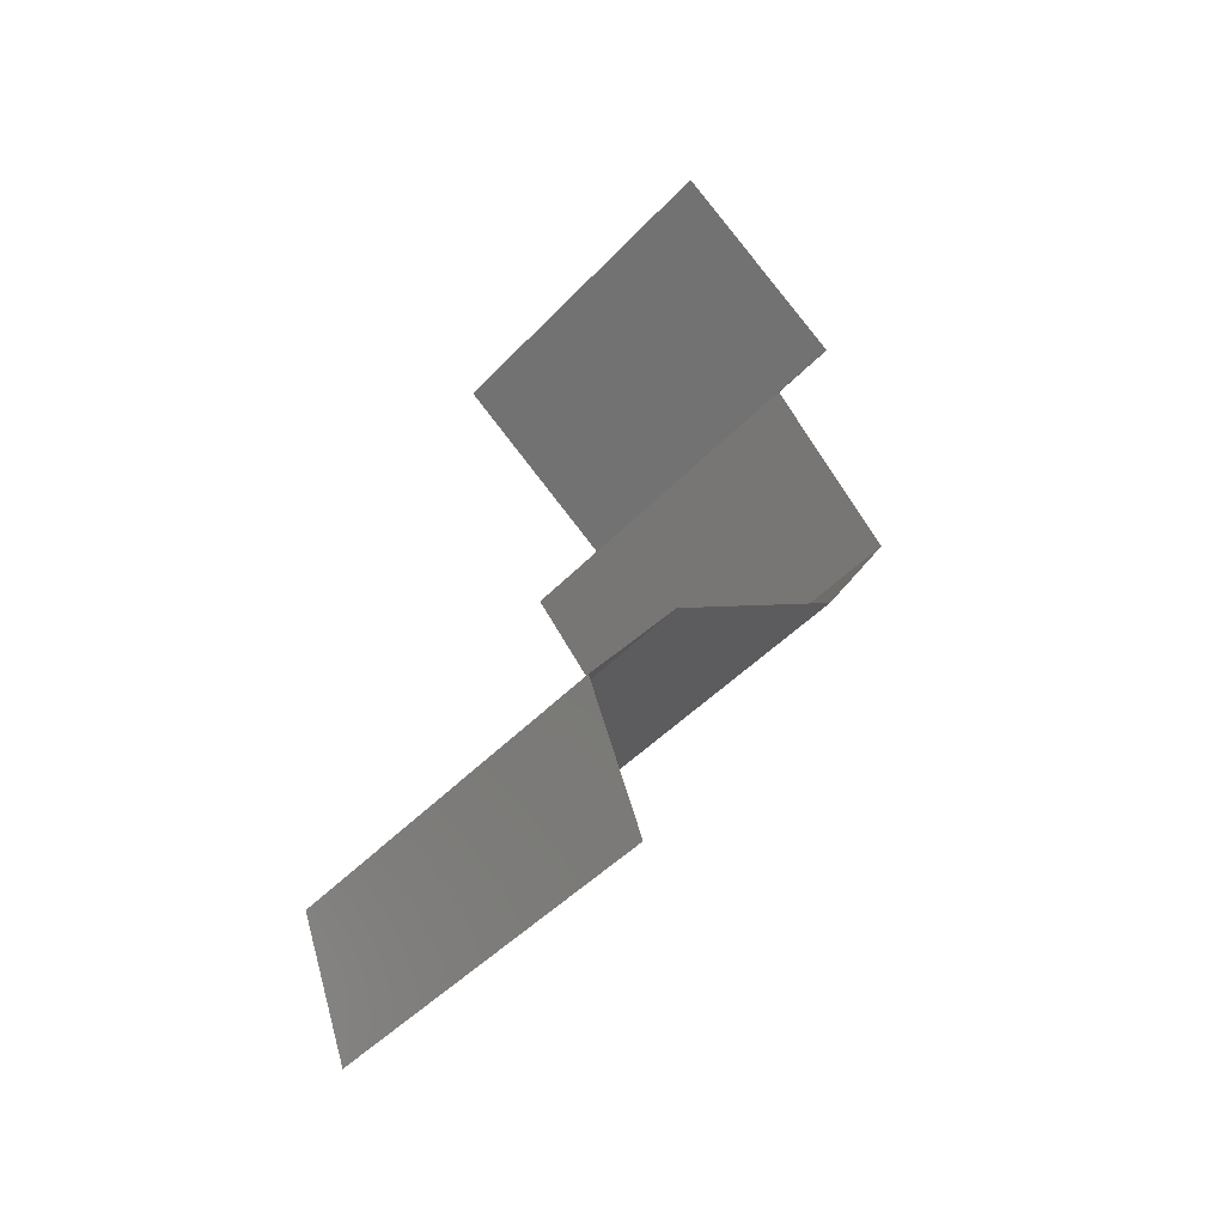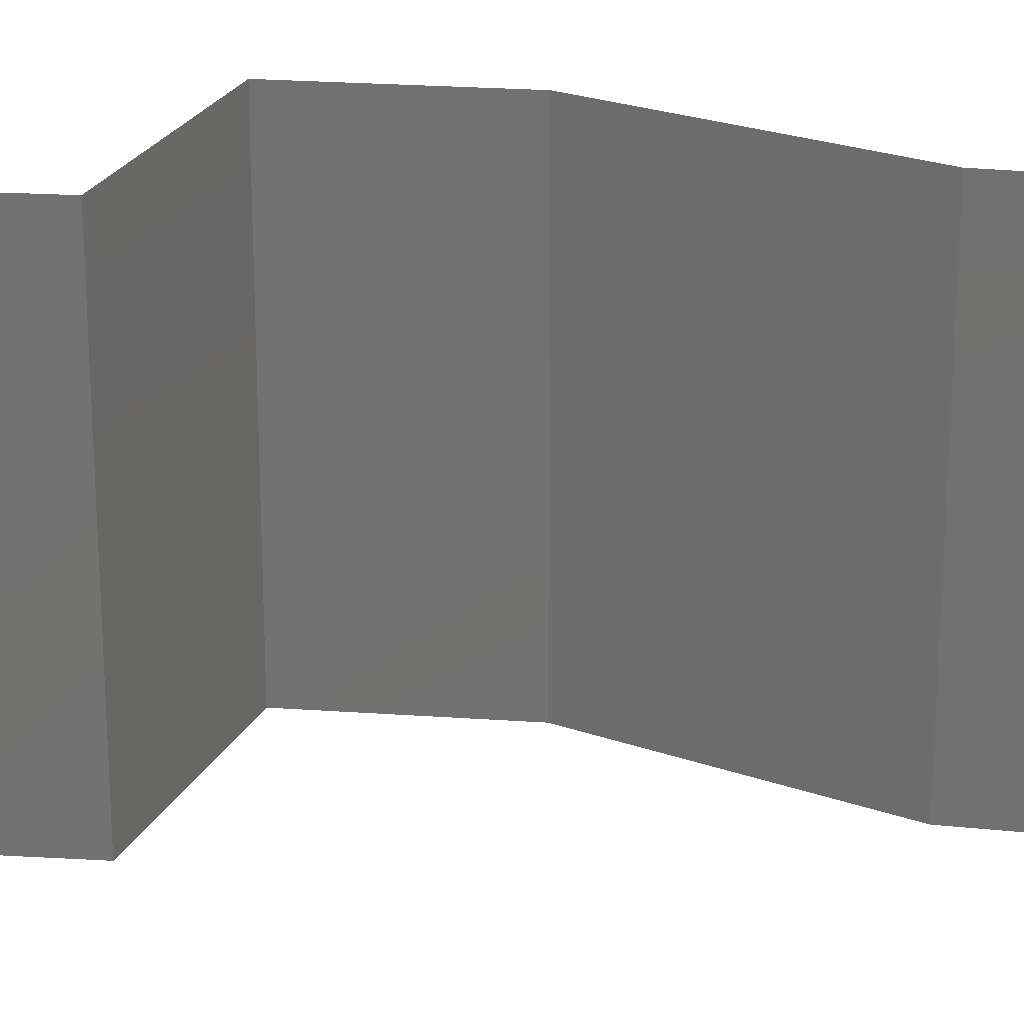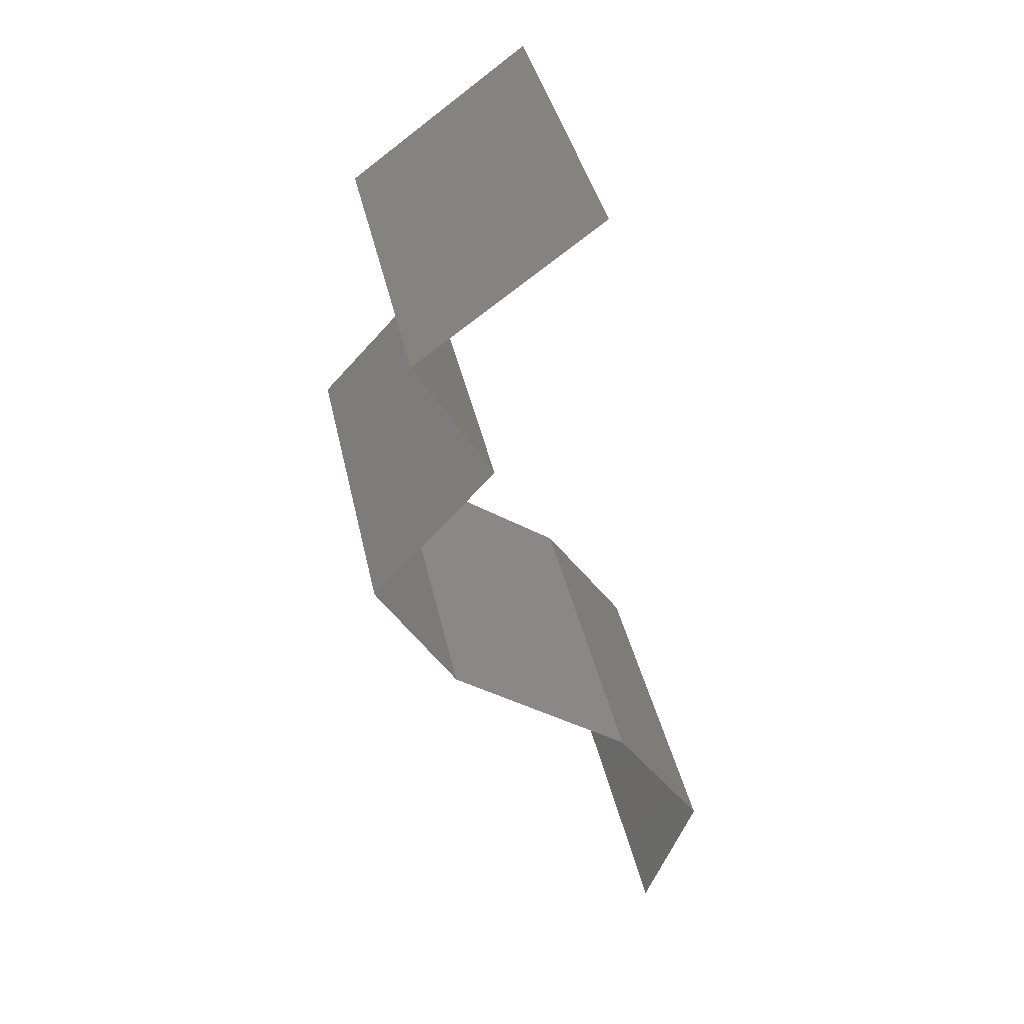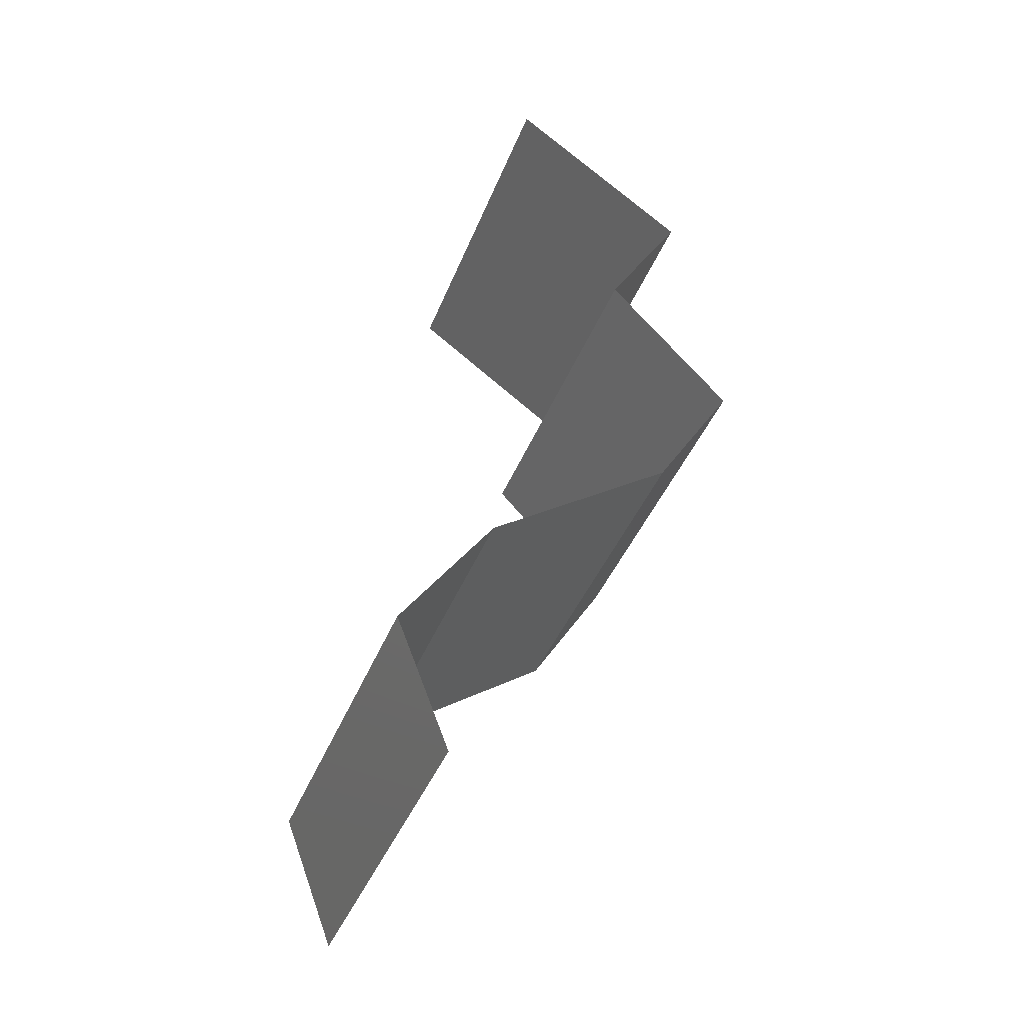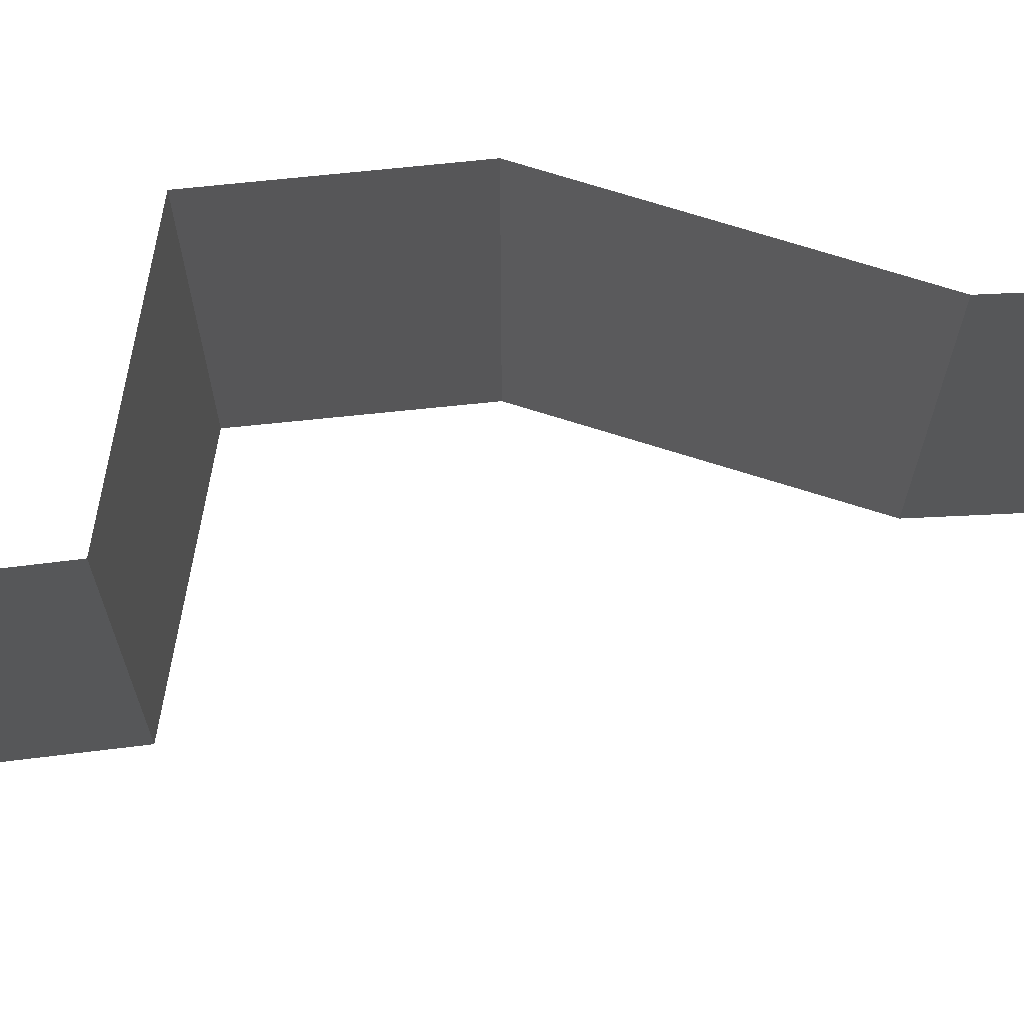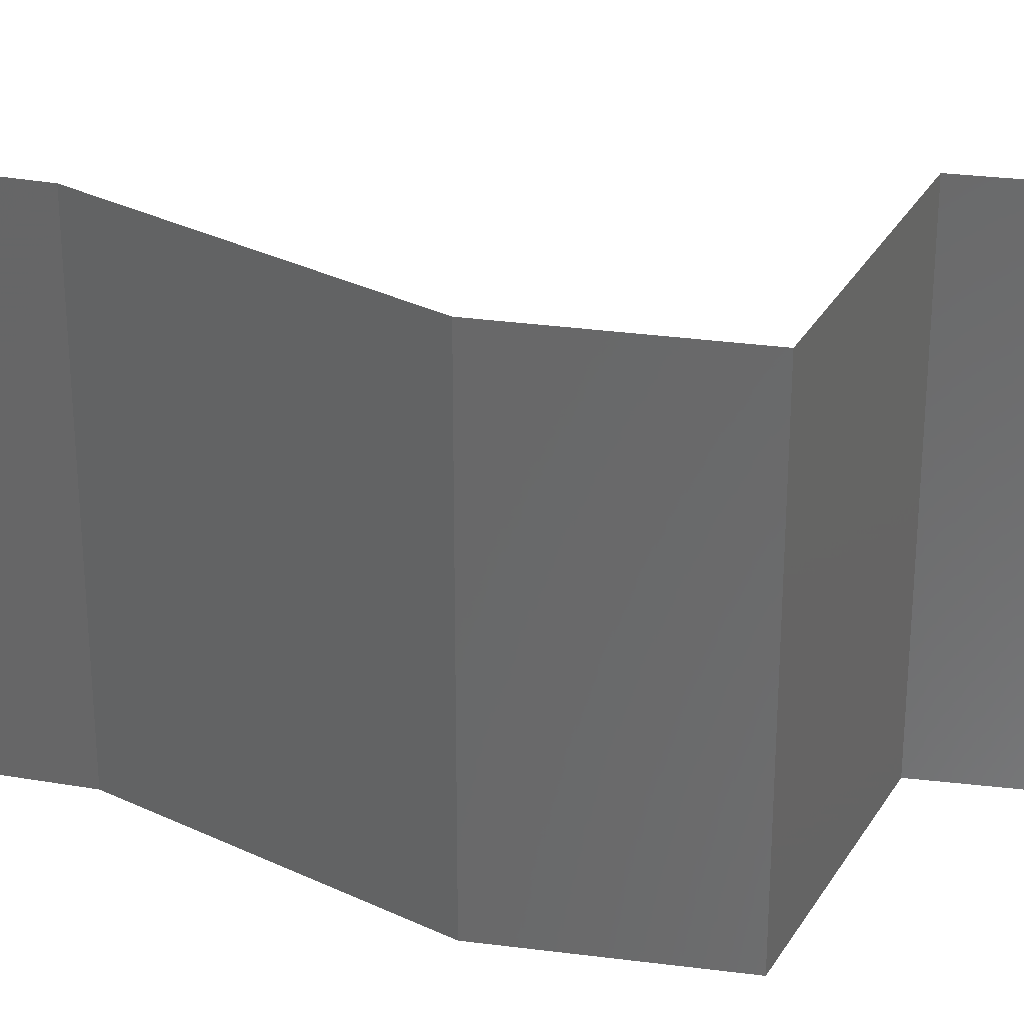
<metadata>
{"format":"stl","ext":"stl","renderer":"f3d","projection":"perspective","resolution":1024,"background":"white","views":[{"elev":-46.4,"azim":-40.4,"up":"+Y"},{"elev":25.2,"azim":-114.7,"up":"+Z"},{"elev":38.7,"azim":168.2,"up":"+Y"},{"elev":-41.7,"azim":-20.6,"up":"+Y"},{"elev":73.4,"azim":-127.0,"up":"+Z"},{"elev":33.4,"azim":69.0,"up":"+Z"}]}
</metadata>
<code>
# stl→obj: 38 verts, 52 faces
v 0.03501 0.05488 0
v 0.04001 0.05122 0.01
v 0.03002 0.05854 0.01
v 0.03501 0.05488 0.02
v 0.03002 0.05854 0
v 0.03002 0.05854 0.02
v 0.04001 0.05122 0
v 0.04001 0.05122 0.02
v 0.03789 0.04756 0.015
v 0.03576 0.0439 0
v 0.03576 0.0439 0.01
v 0.03789 0.04756 0.005
v 0.03576 0.0439 0.02
v 0.03915 0.04024 0.015
v 0.04253 0.03658 0
v 0.04253 0.03658 0.01
v 0.03915 0.04024 0.005
v 0.04253 0.03658 0.02
v 0.04032 0.03293 0.015
v 0.03811 0.02927 0
v 0.03811 0.02927 0.01
v 0.04032 0.03293 0.005
v 0.03811 0.02927 0.02
v 0.03302 0.02561 0
v 0.02794 0.02195 0.01
v 0.03302 0.02561 0.02
v 0.02794 0.02195 0
v 0.02794 0.02195 0.02
v 0.02544 0.01829 0.015
v 0.02294 0.01463 0
v 0.02294 0.01463 0.01
v 0.02544 0.01829 0.005
v 0.02294 0.01463 0.02
v 0.02437 0.01098 0.015
v 0.02579 0.007317 0
v 0.02579 0.007317 0.01
v 0.02437 0.01098 0.005
v 0.02579 0.007317 0.02
f 1 2 3
f 2 4 3
f 1 3 5
f 3 4 6
f 2 1 7
f 4 2 8
f 8 2 9
f 10 11 12
f 2 7 12
f 11 13 9
f 7 10 12
f 13 8 9
f 11 2 12
f 2 11 9
f 13 11 14
f 15 16 17
f 11 10 17
f 16 18 14
f 11 16 14
f 16 11 17
f 10 15 17
f 18 13 14
f 18 16 19
f 20 21 22
f 16 15 22
f 21 23 19
f 15 20 22
f 23 18 19
f 16 21 19
f 21 16 22
f 24 25 21
f 25 26 21
f 24 21 20
f 21 26 23
f 25 24 27
f 26 25 28
f 28 25 29
f 30 31 32
f 25 27 32
f 31 33 29
f 31 25 32
f 25 31 29
f 27 30 32
f 33 28 29
f 33 31 34
f 35 36 37
f 36 38 34
f 31 30 37
f 31 36 34
f 36 31 37
f 30 35 37
f 38 33 34

</code>
